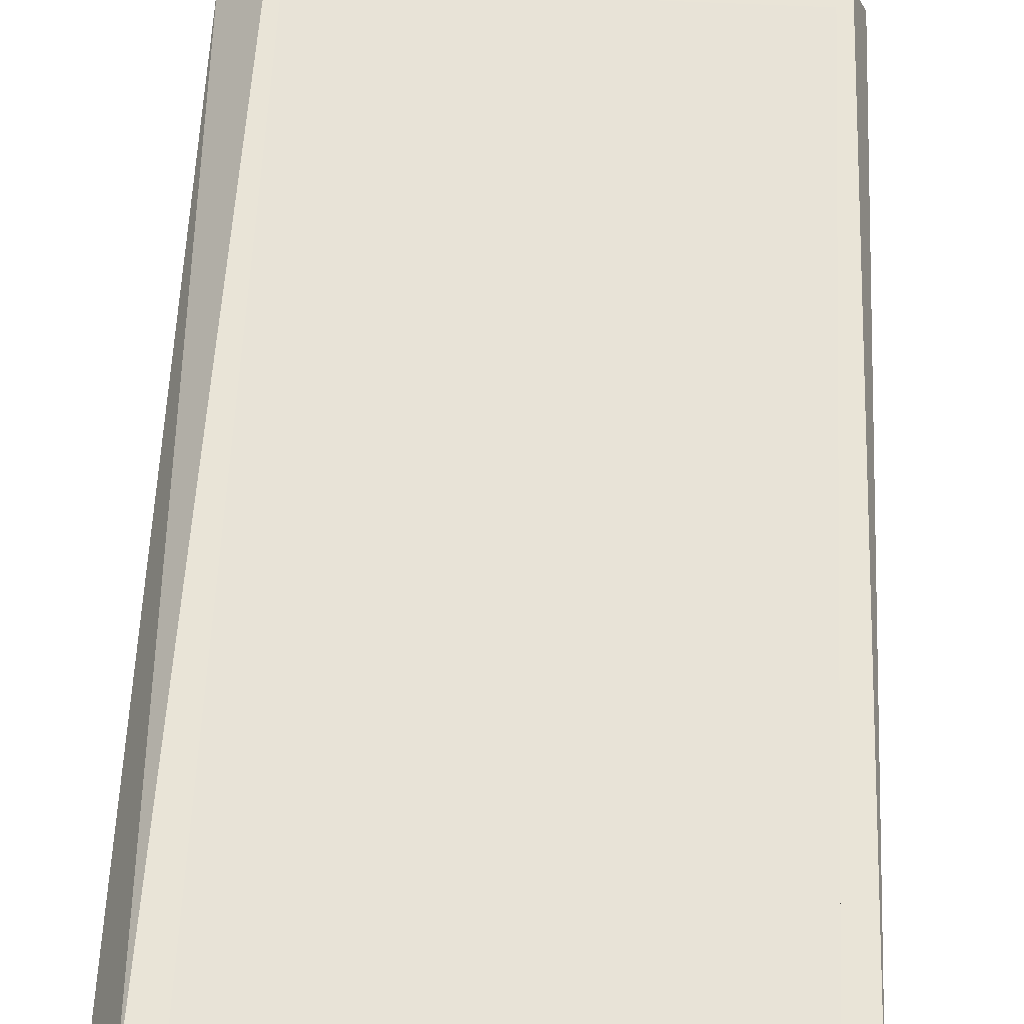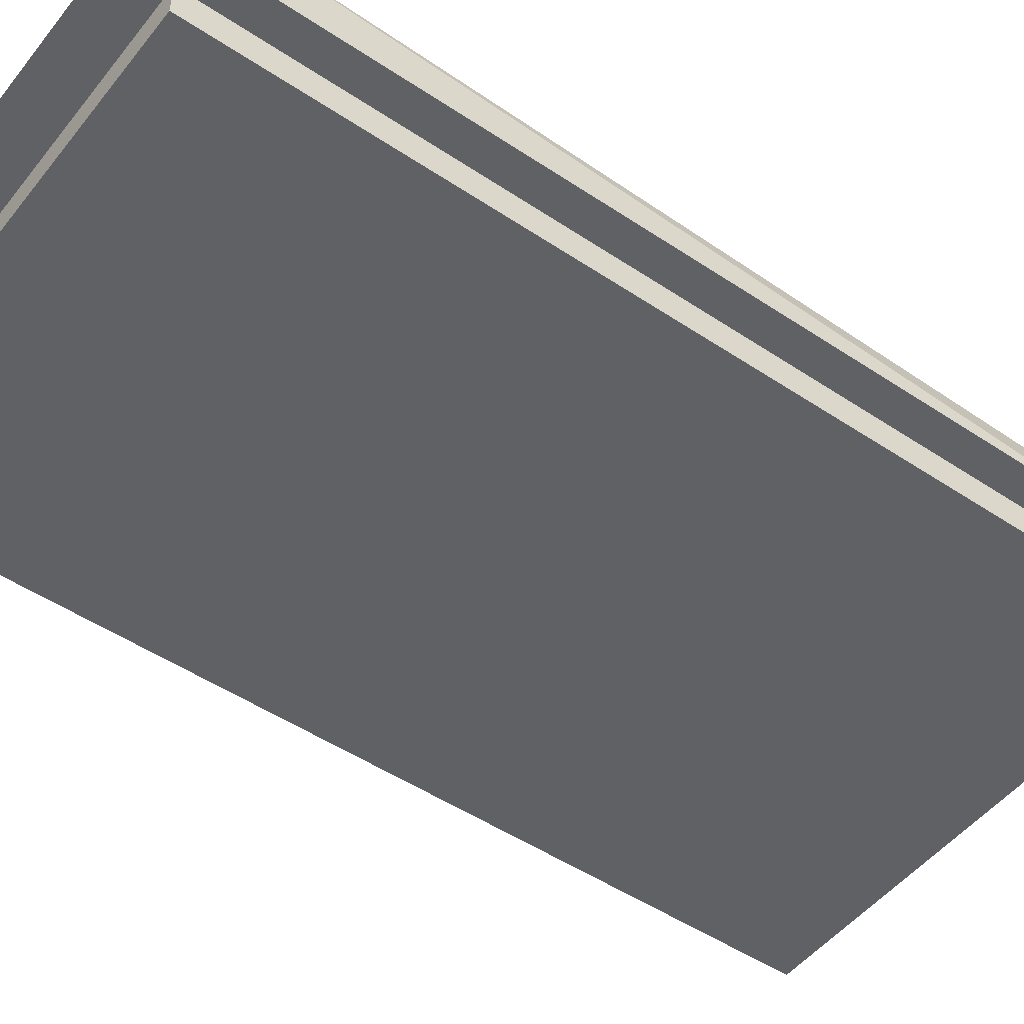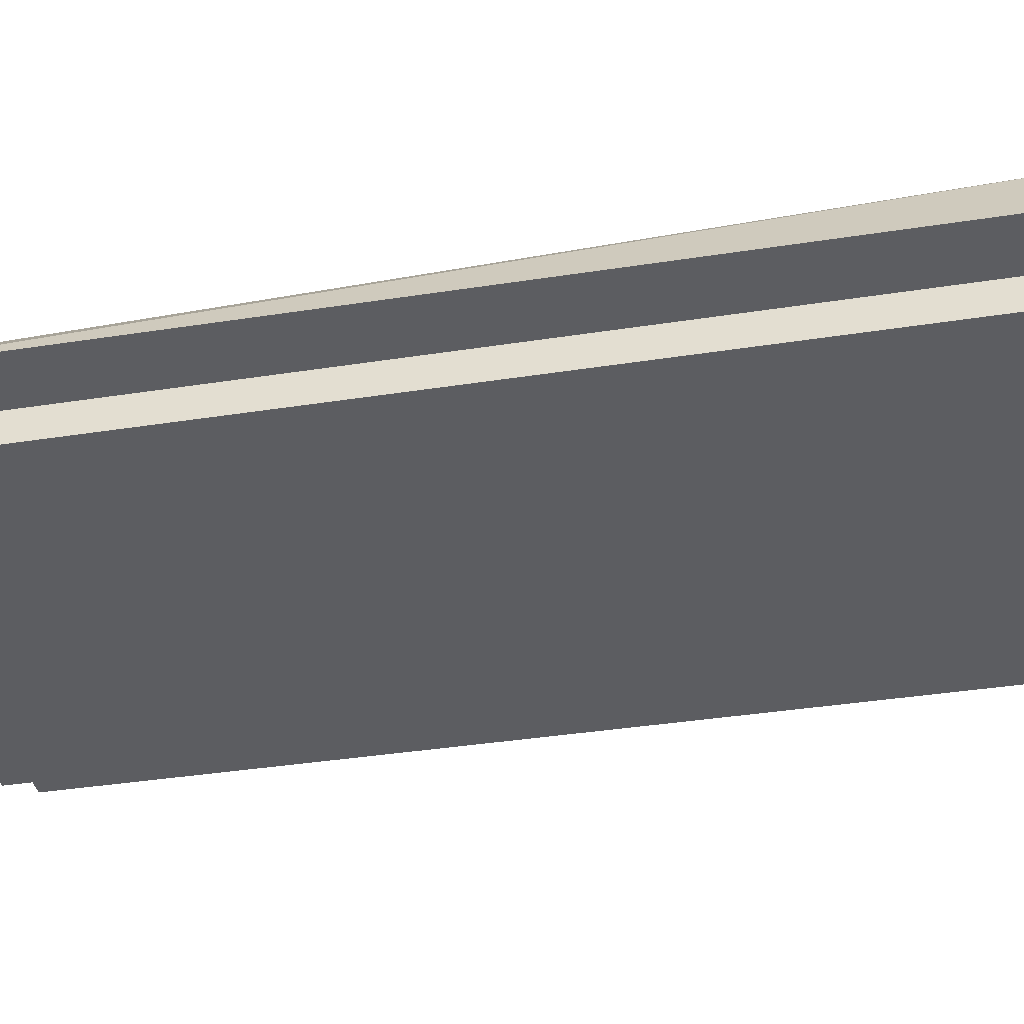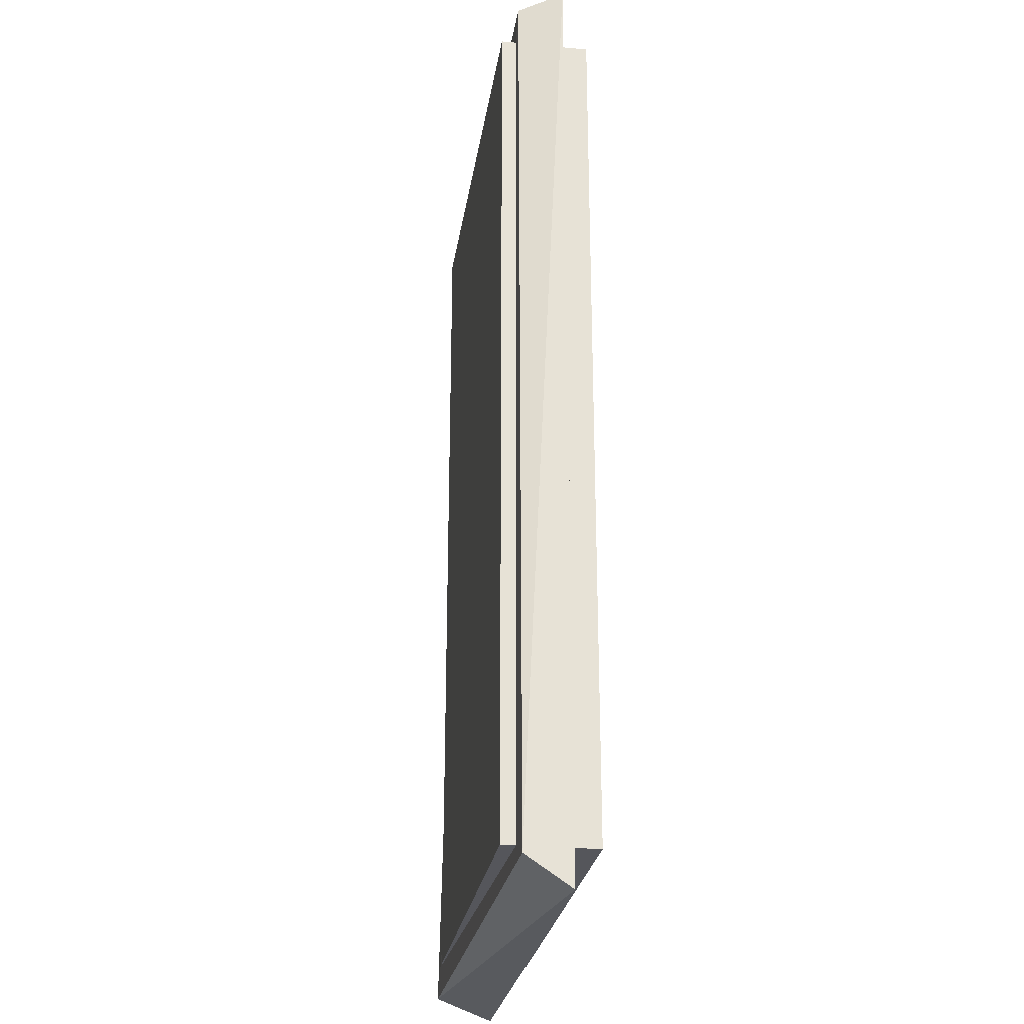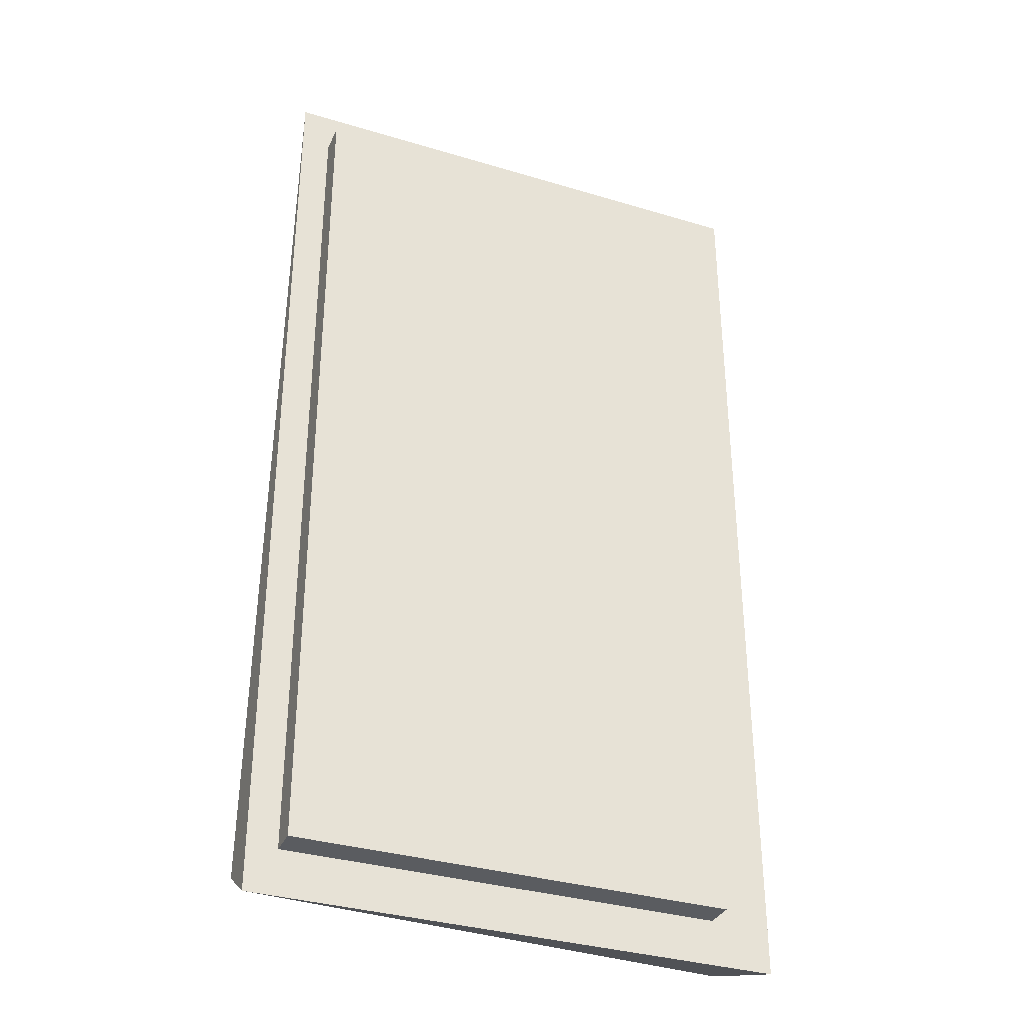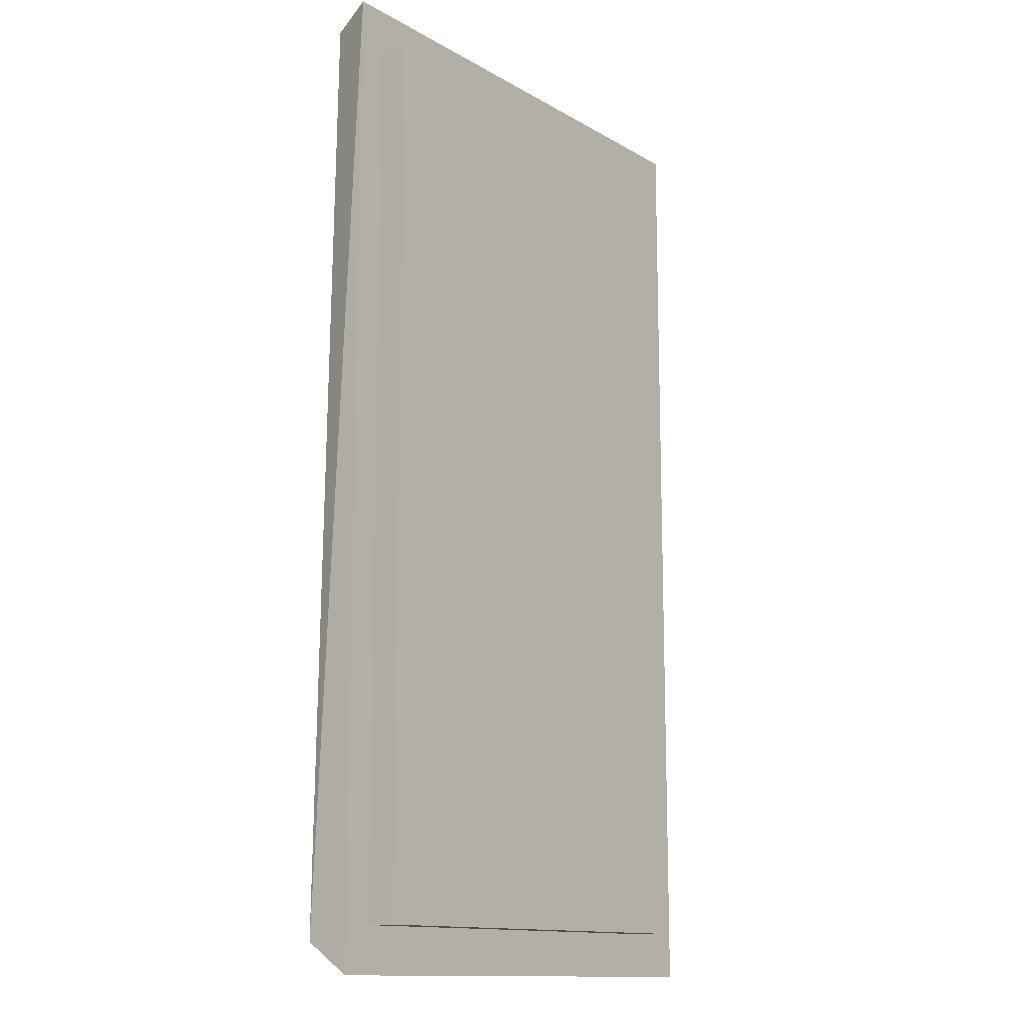
<metadata>
{"format":"obj","ext":"obj","renderer":"f3d","projection":"perspective","resolution":1024,"background":"white","views":[{"elev":61.8,"azim":-177.2,"up":"+Y"},{"elev":-49.2,"azim":-126.6,"up":"+Y"},{"elev":-37.0,"azim":101.5,"up":"+Y"},{"elev":-26.2,"azim":-98.4,"up":"+Z"},{"elev":-34.3,"azim":-22.1,"up":"+Z"},{"elev":-13.3,"azim":-51.8,"up":"+Z"}]}
</metadata>
<code>
v 2.108 -0.9945 -2.16
v 1.818 -0.9945 -2.16
v 1.818 -1.055 -2.16
v 2.108 -1.055 -2.16
v 1.818 -1.055 -2.74
v 1.818 -0.9945 -2.74
v 2.108 -0.9945 -2.74
v 2.108 -1.055 -2.74
v 1.818 -1.055 -2.16
v 1.818 -1.055 -2.74
v 2.108 -1.055 -2.74
v 2.108 -1.055 -2.16
v 2.108 -0.9945 -2.74
v 1.818 -0.9945 -2.74
v 1.818 -0.9945 -2.16
v 2.108 -0.9945 -2.16
v 2.108 -1.055 -2.74
v 2.108 -0.9945 -2.74
v 2.108 -0.9945 -2.16
v 2.108 -1.055 -2.16
v 1.818 -0.9945 -2.16
v 1.818 -0.9945 -2.74
v 1.818 -1.055 -2.74
v 1.818 -1.055 -2.16
v 2.118 -1.005 -2.14
v 1.808 -1.005 -2.14
v 1.798 -1.035 -2.13
v 2.148 -1.035 -2.13
v 1.798 -1.035 -2.77
v 2.128 -0.9945 -2.76
v 2.148 -1.035 -2.77
v 1.798 -1.035 -2.13
v 1.798 -1.035 -2.77
v 2.148 -1.035 -2.77
v 2.148 -1.035 -2.13
v 2.128 -0.9945 -2.76
v 1.808 -1.005 -2.14
v 2.118 -1.005 -2.14
v 2.148 -1.035 -2.77
v 2.128 -0.9945 -2.76
v 2.148 -1.035 -2.13
v 1.798 -1.005 -2.75
v 1.798 -1.035 -2.77
v 1.798 -1.035 -2.13
v 2.128 -0.9945 -2.76
v 2.118 -1.005 -2.14
v 2.148 -1.035 -2.13
v 1.798 -1.035 -2.13
v 1.808 -1.005 -2.14
v 1.798 -1.005 -2.75
v 1.798 -1.035 -2.77
v 1.798 -1.005 -2.75
v 2.128 -0.9945 -2.76
v 2.128 -0.9945 -2.76
v 1.798 -1.005 -2.75
v 1.808 -1.005 -2.14
f 1 2 3
f 1 3 4
f 5 6 7
f 5 7 8
f 9 10 11
f 9 11 12
f 13 14 15
f 13 15 16
f 17 18 19
f 17 19 20
f 21 22 23
f 21 23 24
f 25 26 27
f 25 27 28
f 29 30 31
f 32 33 34
f 32 34 35
f 36 37 38
f 39 40 41
f 42 43 44
f 45 46 47
f 48 49 50
f 51 52 53
f 54 55 56

</code>
